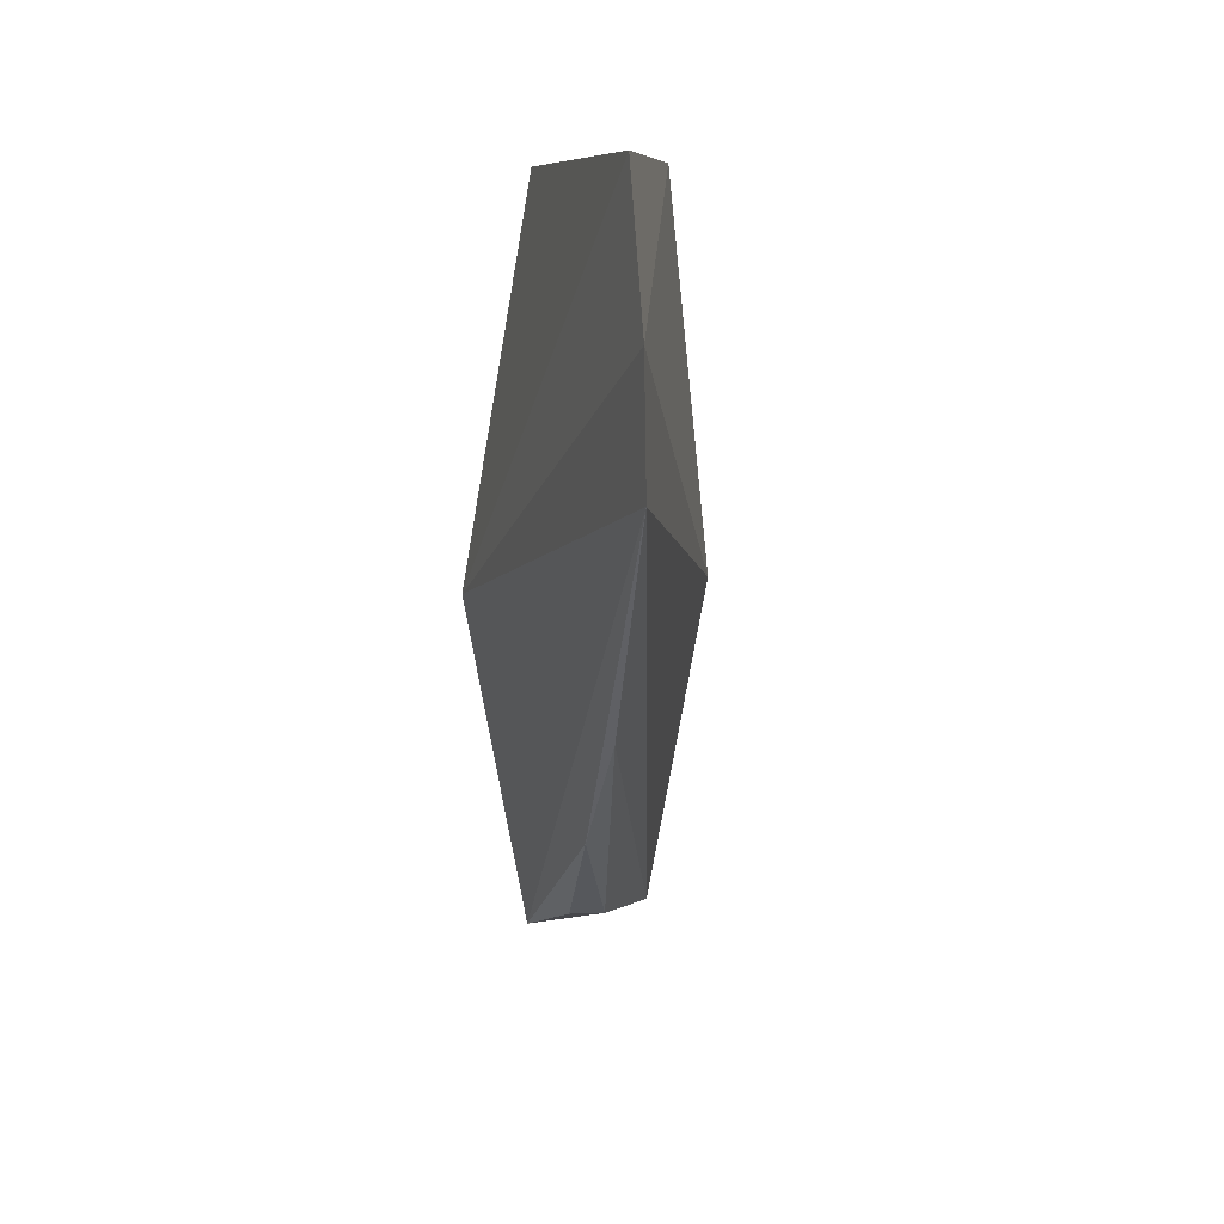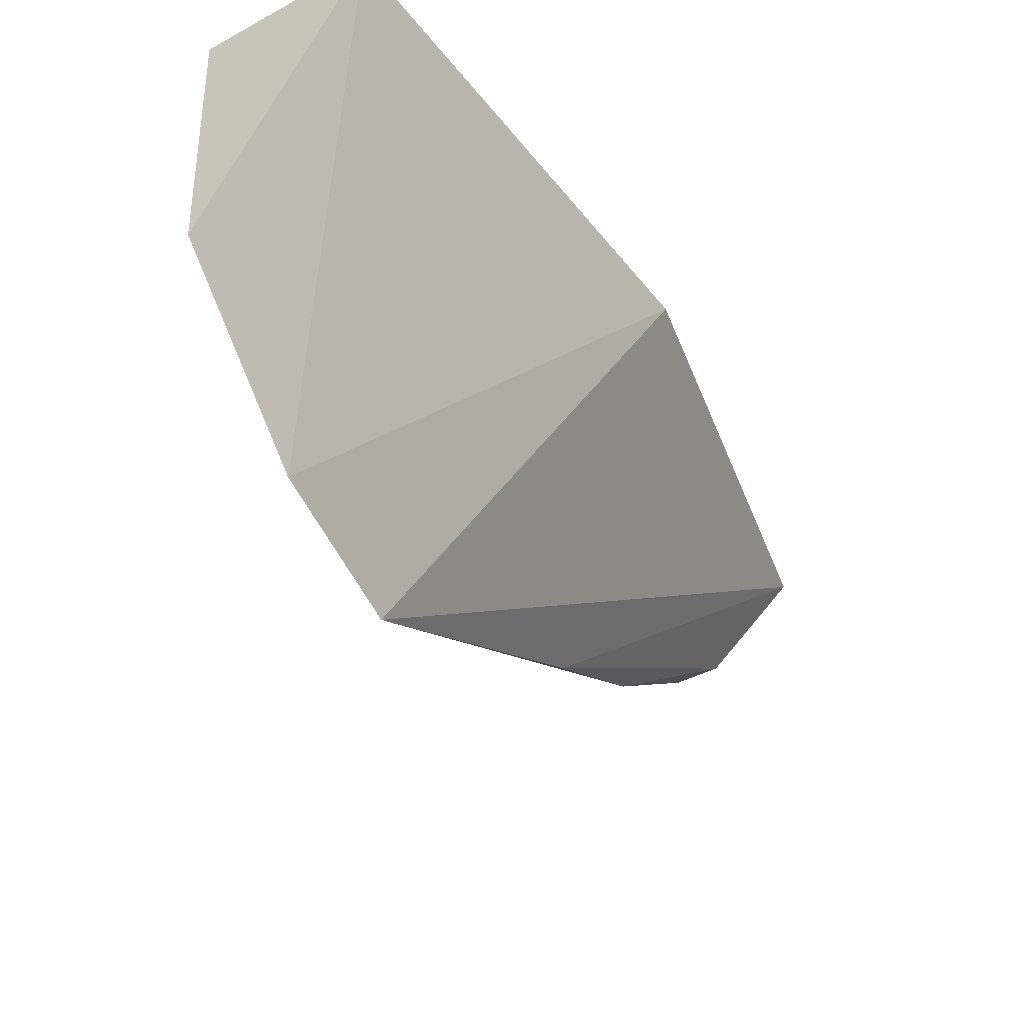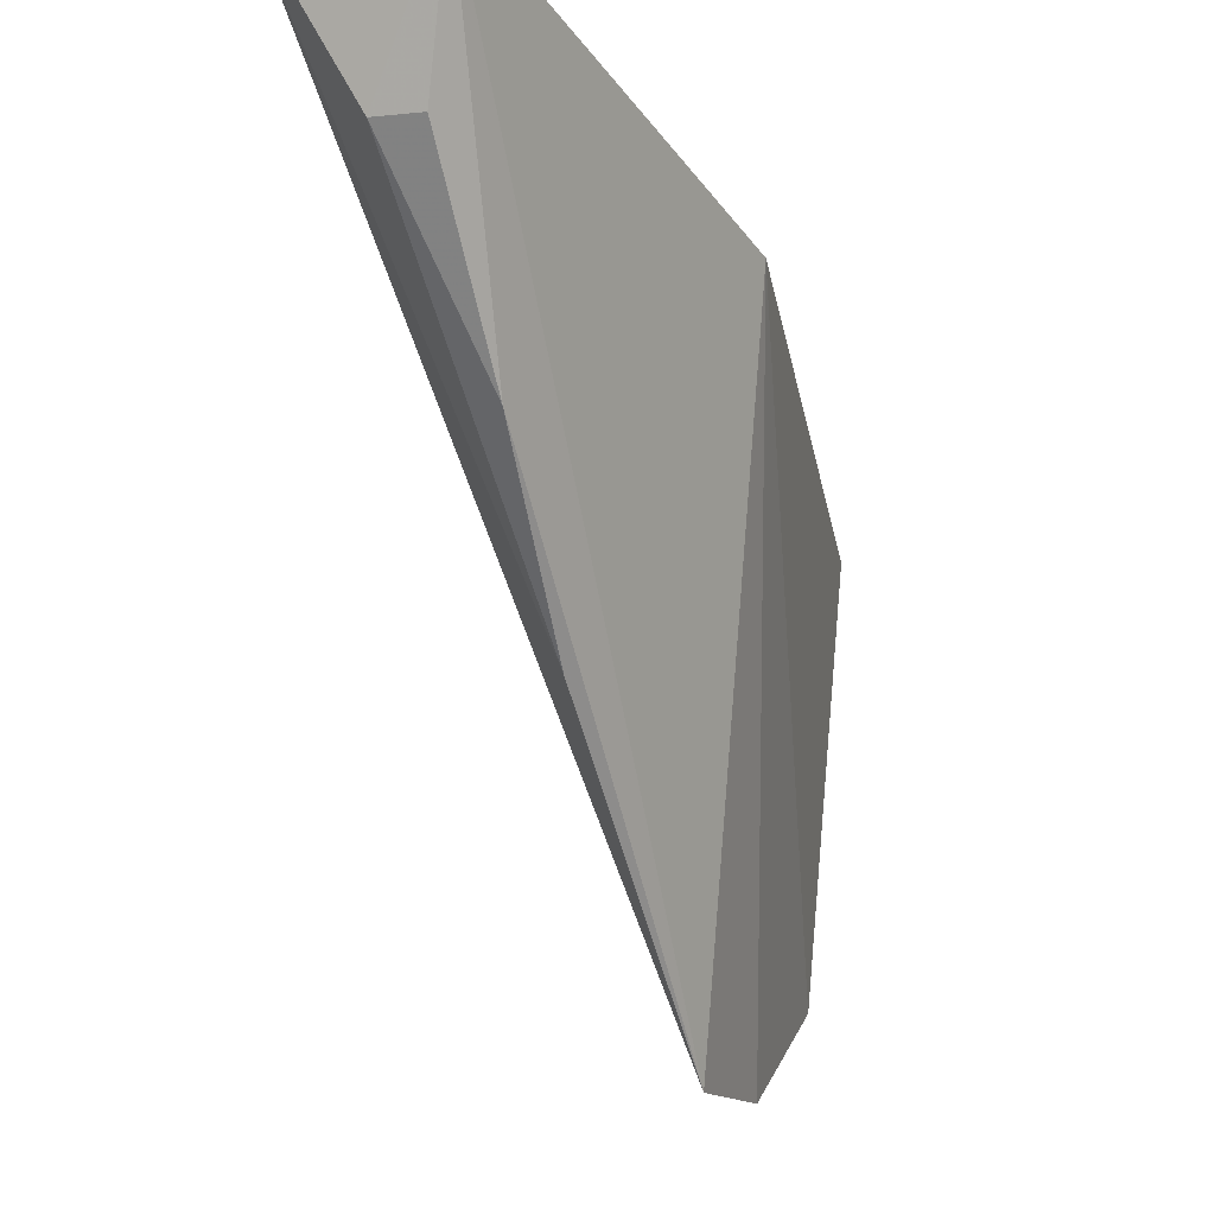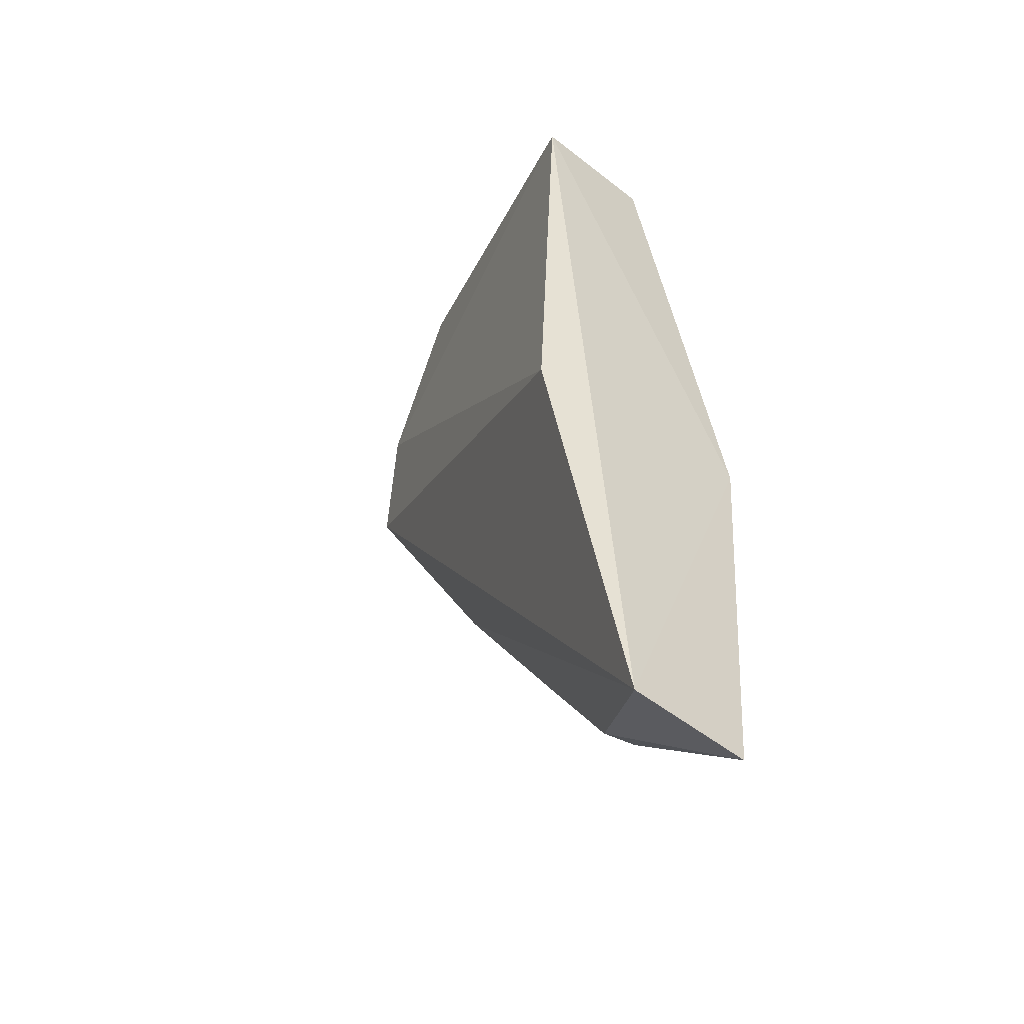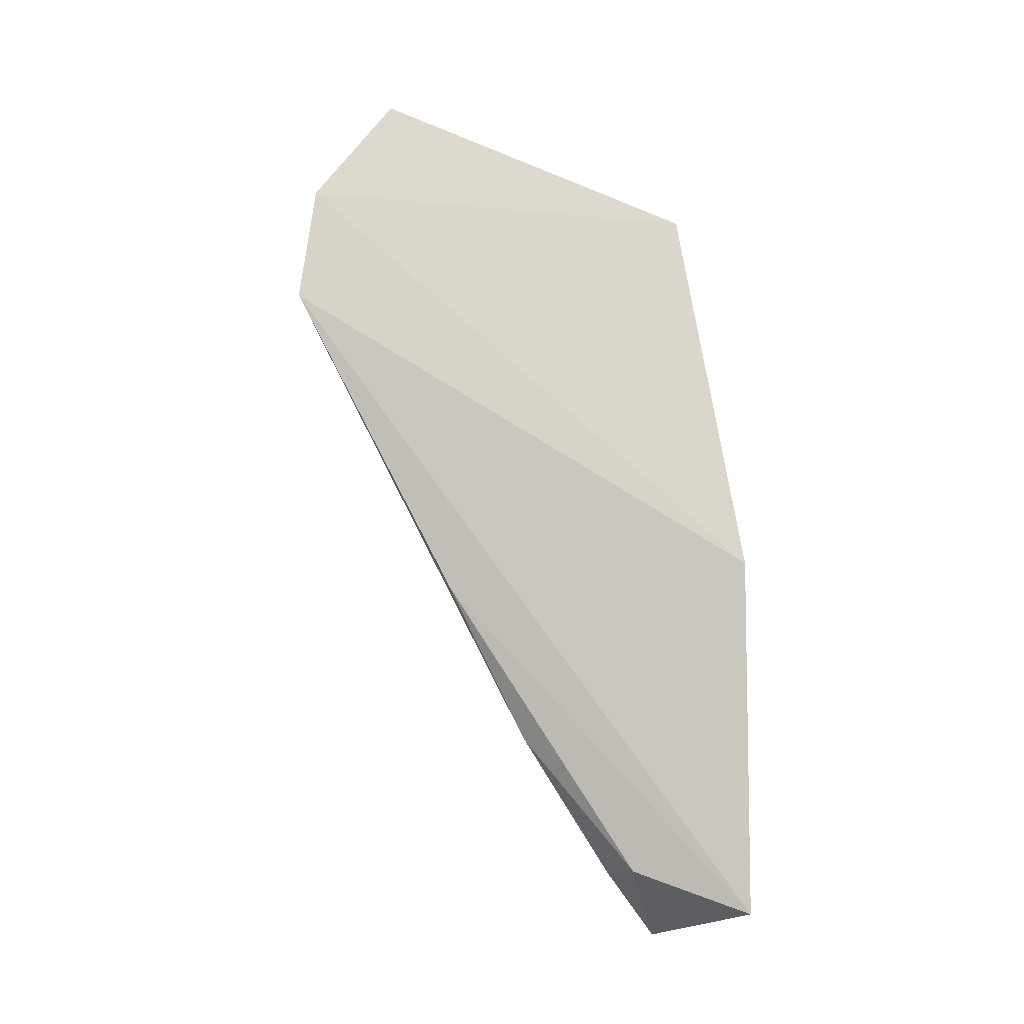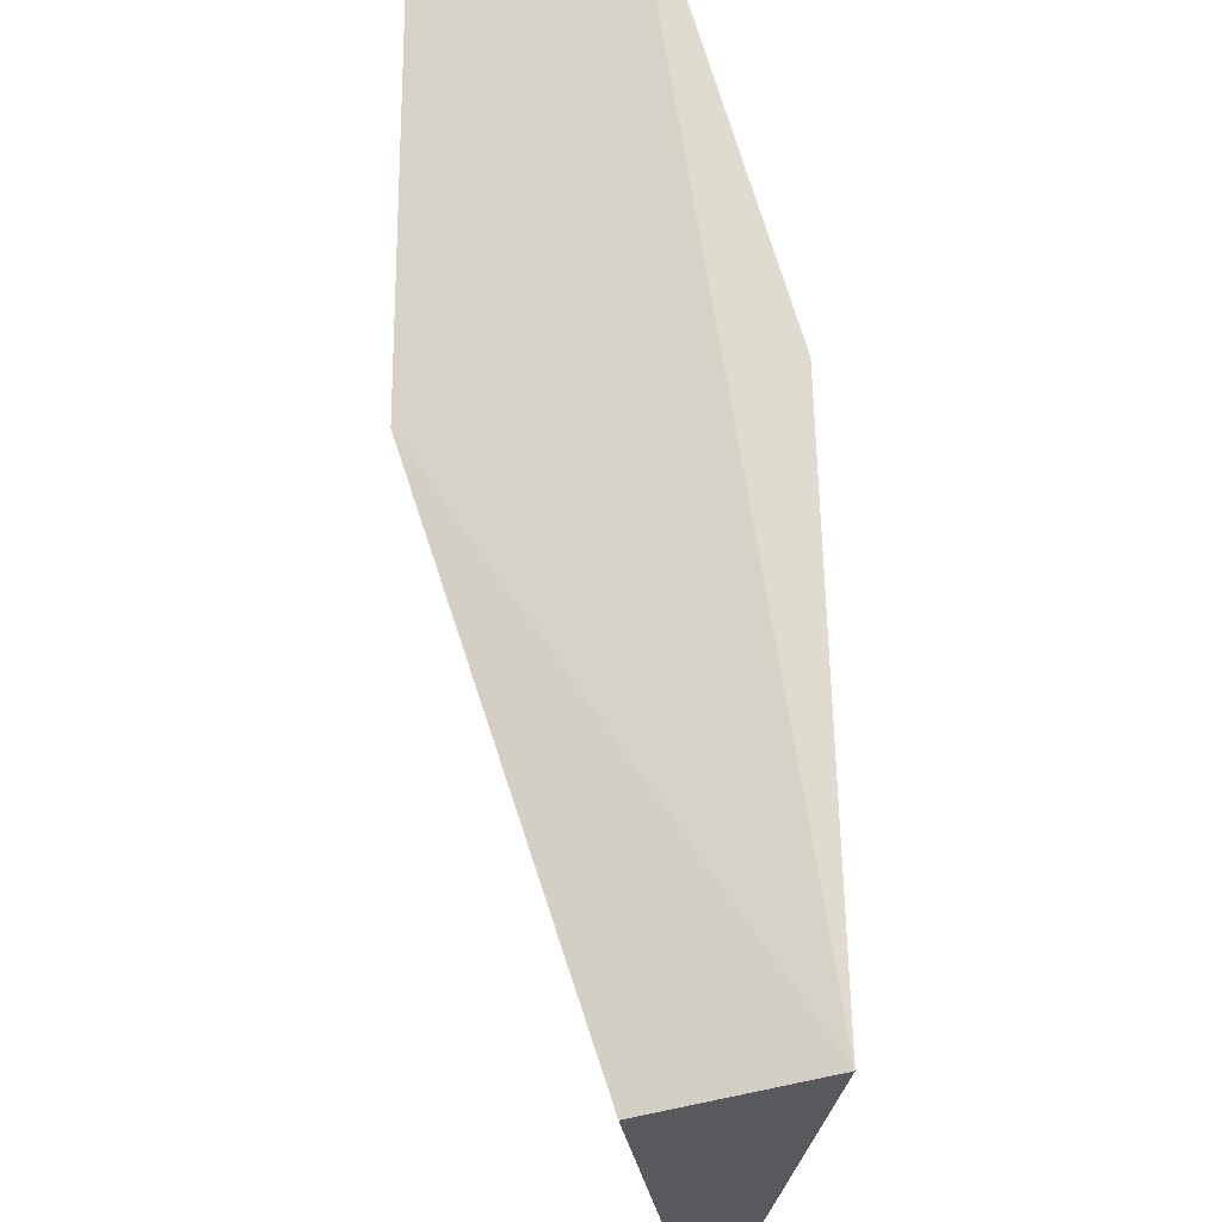
<metadata>
{"format":"obj","ext":"obj","renderer":"f3d","projection":"perspective","resolution":1024,"background":"white","views":[{"elev":17.0,"azim":173.4,"up":"+Y"},{"elev":-49.9,"azim":-152.2,"up":"+Z"},{"elev":-21.2,"azim":19.8,"up":"+Z"},{"elev":-39.0,"azim":-34.1,"up":"+Y"},{"elev":-17.6,"azim":-132.3,"up":"+Y"},{"elev":65.6,"azim":171.1,"up":"+Z"}]}
</metadata>
<code>
v 0.01227 -0.1793 -0.1737
v 0.0193 -0.1376 -0.1796
v -0.001898 -0.1778 -0.1717
v -0.002438 -0.09198 -0.1819
v 0.006478 -0.1145 -0.2336
v 0.01175 -0.09189 -0.1845
v 0.004476 -0.1734 -0.1848
v -0.007798 -0.1372 -0.1773
v 0.006477 -0.0868 -0.2214
v 0.00804 -0.1591 -0.1987
v 0.00648 -0.1436 -0.2115
v 0.006477 -0.1015 -0.2318
v 0.008461 -0.1731 -0.1851
f 1 2 3
f 3 2 4
f 5 2 1
f 6 4 2
f 7 1 3
f 8 5 3
f 8 3 4
f 9 4 6
f 9 6 2
f 10 5 1
f 11 7 3
f 11 3 5
f 11 10 7
f 11 5 10
f 12 8 4
f 12 4 9
f 12 5 8
f 12 9 2
f 12 2 5
f 13 10 1
f 13 1 7
f 13 7 10

</code>
